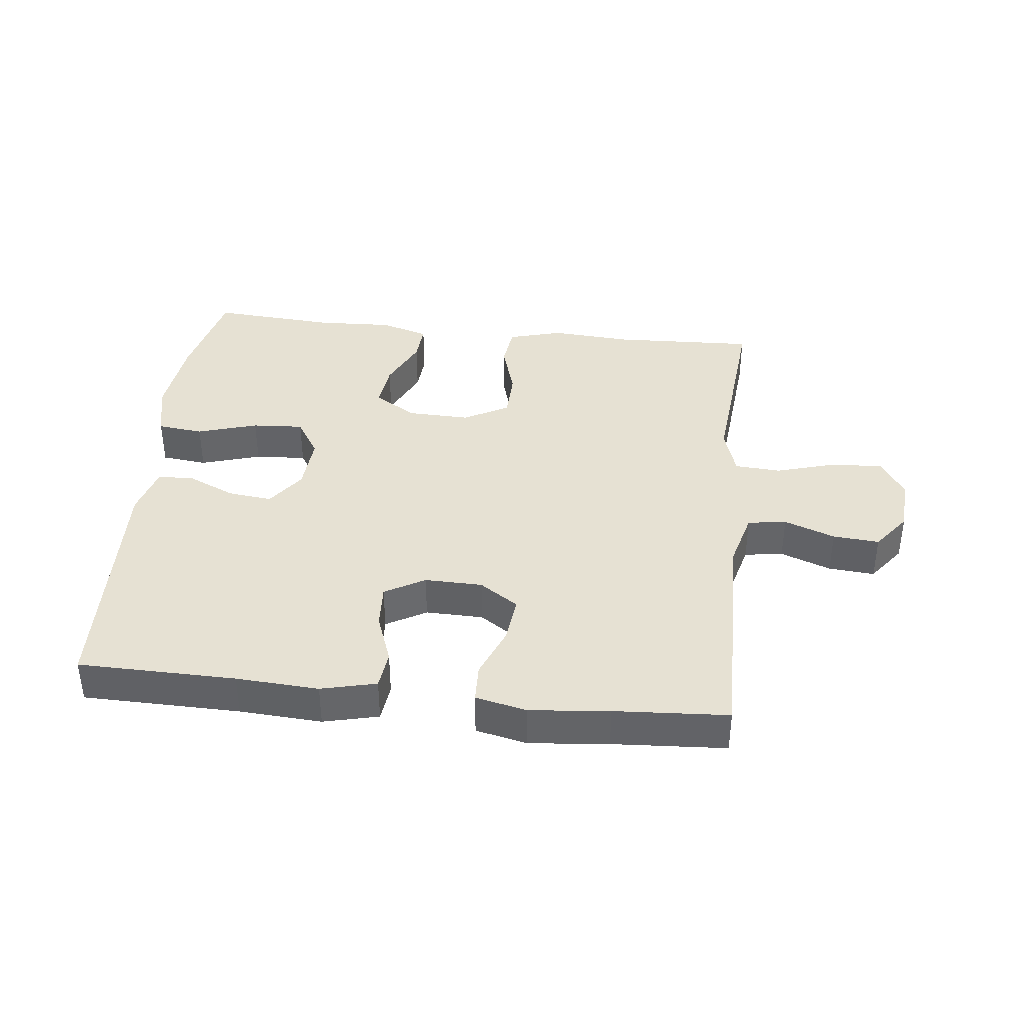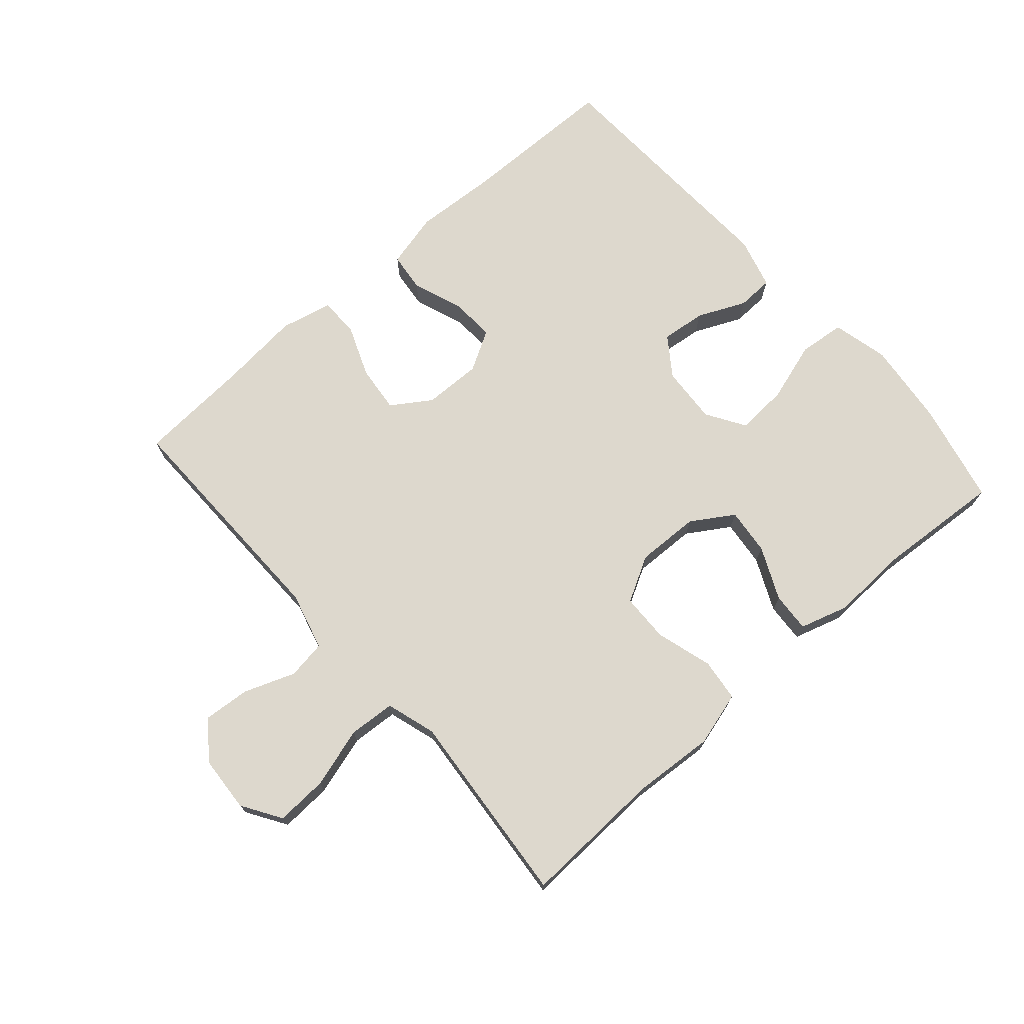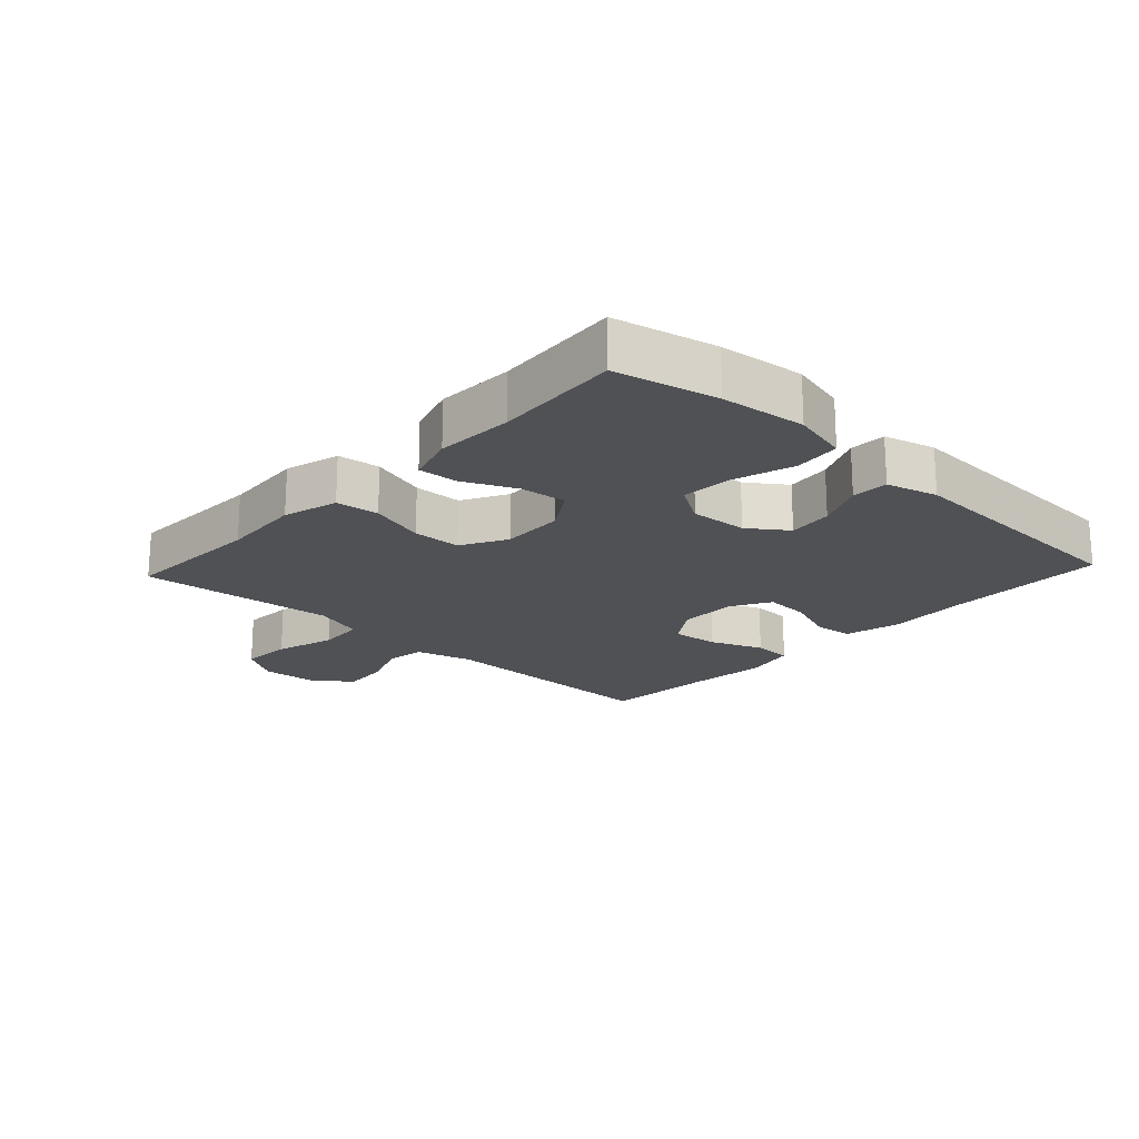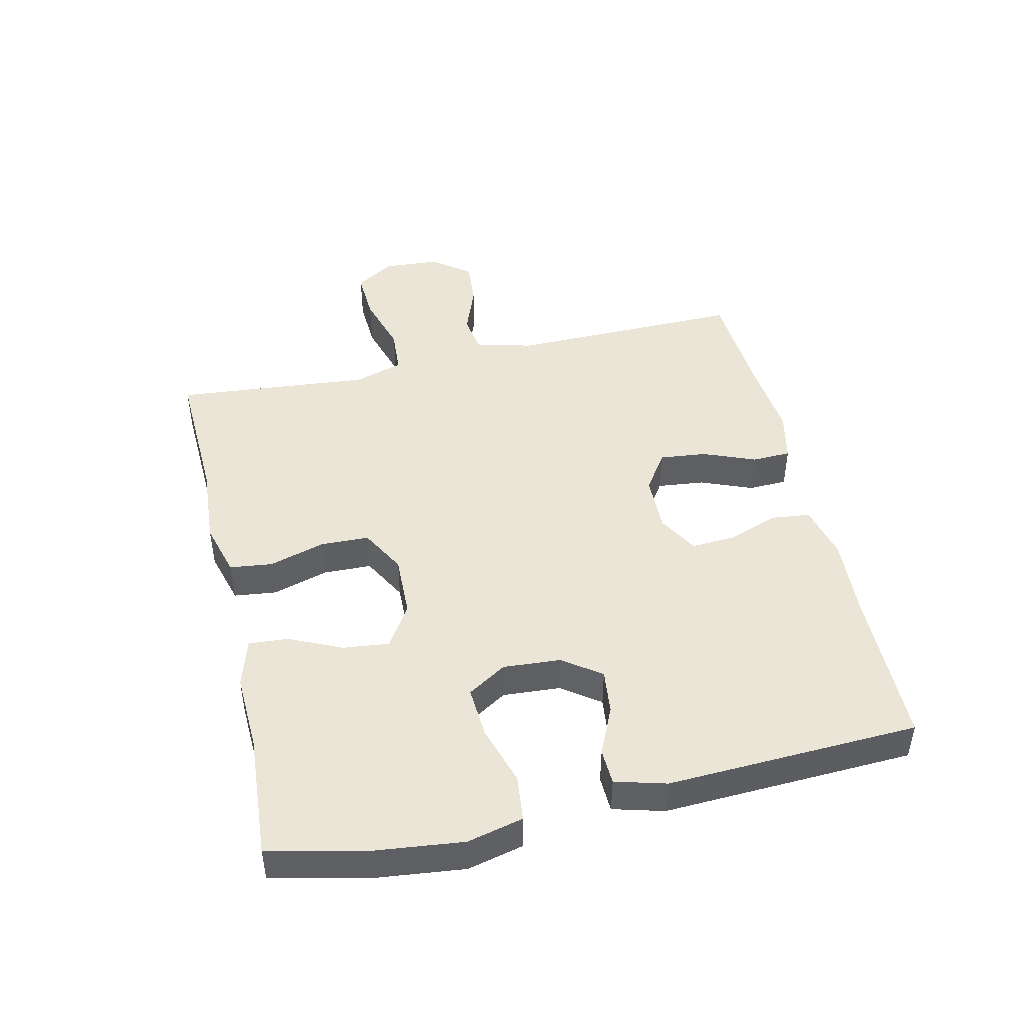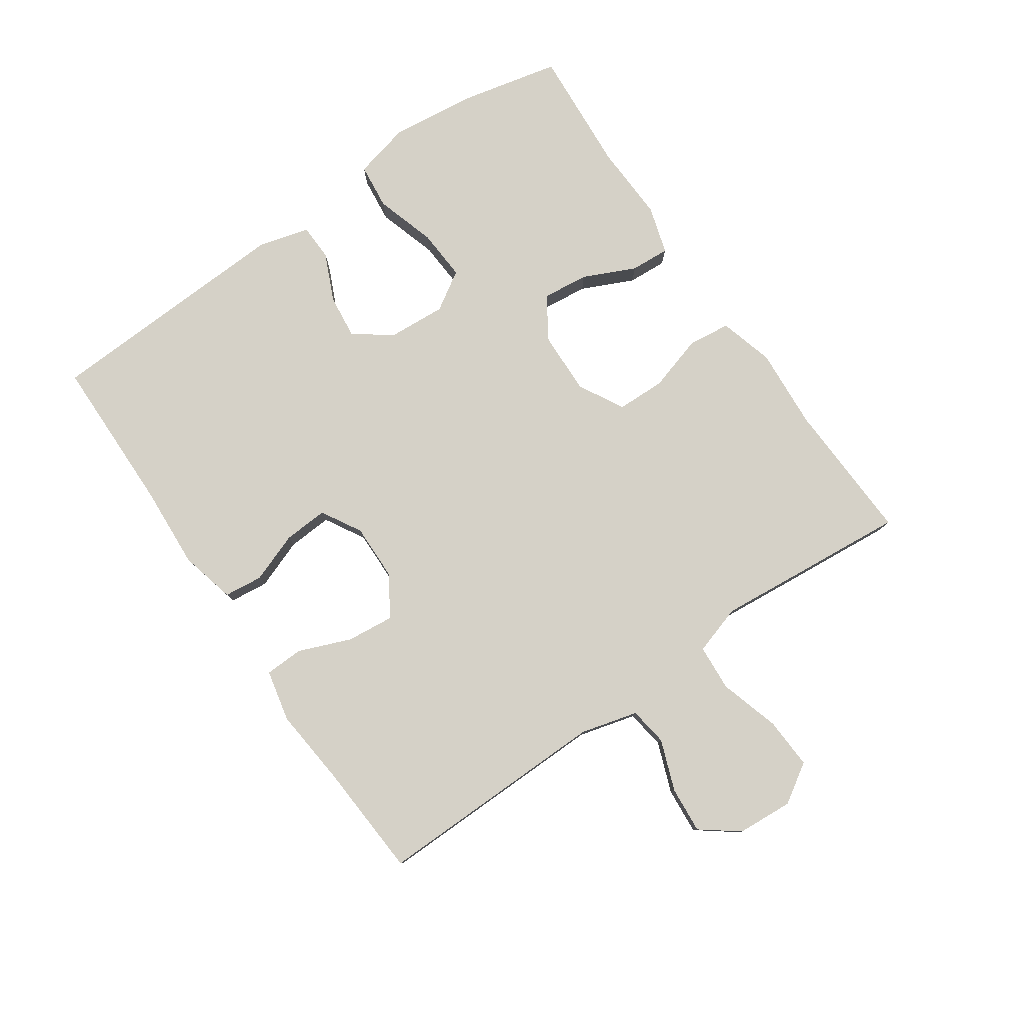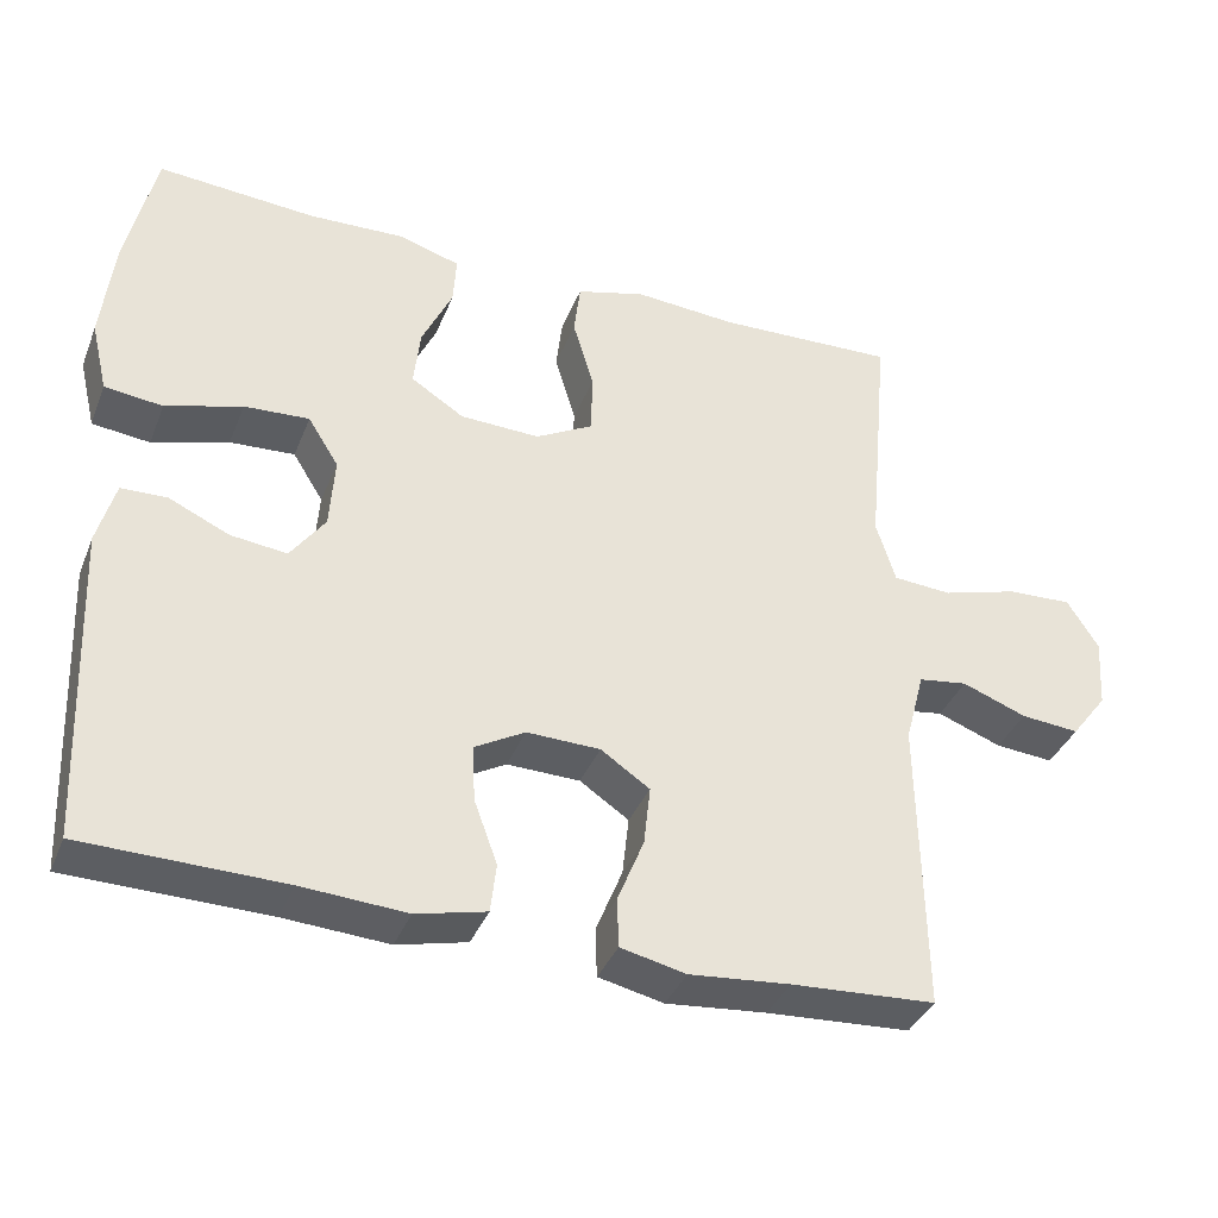
<metadata>
{"format":"obj","ext":"obj","renderer":"f3d","projection":"perspective","resolution":1024,"background":"white","views":[{"elev":38.7,"azim":-173.7,"up":"+Y"},{"elev":72.2,"azim":-41.4,"up":"+Y"},{"elev":-19.6,"azim":47.1,"up":"+Y"},{"elev":45.8,"azim":77.1,"up":"+Y"},{"elev":79.6,"azim":-124.7,"up":"+Y"},{"elev":-37.4,"azim":159.6,"up":"+Z"}]}
</metadata>
<code>
v 0.5 0.07 0.5
v 0.536 0.07 0.341
v 0.551 0.07 0.208
v 0.53 0.07 0.12
v 0.458 0.07 0.112
v 0.363 0.07 0.141
v 0.282 0.07 0.146
v 0.244 0.07 0.085
v 0.25 0.07 -0.005
v 0.293 0.07 -0.065
v 0.363 0.07 -0.057
v 0.438 0.07 -0.023
v 0.495 0.07 -0.025
v 0.517 0.07 -0.105
v 0.5 0.07 -0.5
v 0.252 0.07 -0.504
v 0.122 0.07 -0.512
v 0.035 0.07 -0.491
v 0.028 0.07 -0.43
v 0.057 0.07 -0.351
v 0.061 0.07 -0.281
v -0.002 0.07 -0.245
v -0.093 0.07 -0.247
v -0.154 0.07 -0.288
v -0.146 0.07 -0.362
v -0.113 0.07 -0.444
v -0.115 0.07 -0.505
v -0.196 0.07 -0.523
v -0.321 0.07 -0.511
v -0.5 0.07 -0.5
v -0.495 0.07 -0.13
v -0.519 0.07 -0.04
v -0.58 0.07 -0.031
v -0.66 0.07 -0.061
v -0.733 0.07 -0.067
v -0.778 0.07 -0.008
v -0.784 0.07 0.08
v -0.745 0.07 0.142
v -0.664 0.07 0.138
v -0.569 0.07 0.11
v -0.496 0.07 0.115
v -0.472 0.07 0.193
v -0.483 0.07 0.312
v -0.5 0.07 0.5
v -0.277 0.07 0.491
v -0.149 0.07 0.5
v -0.063 0.07 0.476
v -0.055 0.07 0.409
v -0.081 0.07 0.321
v -0.079 0.07 0.245
v -0.008 0.07 0.206
v 0.091 0.07 0.209
v 0.157 0.07 0.251
v 0.149 0.07 0.324
v 0.111 0.07 0.406
v 0.107 0.07 0.468
v 0.183 0.07 0.491
v 0.304 0.07 0.486
v 0.5 0 0.5
v 0.536 0 0.341
v 0.551 0 0.208
v 0.53 0 0.12
v 0.458 0 0.112
v 0.363 0 0.141
v 0.282 0 0.146
v 0.244 0 0.085
v 0.25 0 -0.005
v 0.293 0 -0.065
v 0.363 0 -0.057
v 0.438 0 -0.023
v 0.495 0 -0.025
v 0.517 0 -0.105
v 0.5 0 -0.5
v 0.252 0 -0.504
v 0.122 0 -0.512
v 0.035 0 -0.491
v 0.028 0 -0.43
v 0.057 0 -0.351
v 0.061 0 -0.281
v -0.002 0 -0.245
v -0.093 0 -0.247
v -0.154 0 -0.288
v -0.146 0 -0.362
v -0.113 0 -0.444
v -0.115 0 -0.505
v -0.196 0 -0.523
v -0.321 0 -0.511
v -0.5 0 -0.5
v -0.495 0 -0.13
v -0.519 0 -0.04
v -0.58 0 -0.031
v -0.66 0 -0.061
v -0.733 0 -0.067
v -0.778 0 -0.008
v -0.784 0 0.08
v -0.745 0 0.142
v -0.664 0 0.138
v -0.569 0 0.11
v -0.496 0 0.115
v -0.472 0 0.193
v -0.483 0 0.312
v -0.5 0 0.5
v -0.277 0 0.491
v -0.149 0 0.5
v -0.063 0 0.476
v -0.055 0 0.409
v -0.081 0 0.321
v -0.079 0 0.245
v -0.008 0 0.206
v 0.091 0 0.209
v 0.157 0 0.251
v 0.149 0 0.324
v 0.111 0 0.406
v 0.107 0 0.468
v 0.183 0 0.491
v 0.304 0 0.486
f 55 56 57 58
f 54 55 58 1
f 53 54 1 2
f 52 53 2 3
f 51 52 3 4
f 46 47 48 49
f 45 46 49 50
f 42 43 44 45
f 41 42 45 50
f 37 38 39 40
f 37 40 41
f 36 37 41
f 33 34 35 36
f 33 36 41 50
f 29 30 31
f 29 31 32
f 28 29 32
f 25 26 27 28
f 24 25 28 32
f 23 24 32
f 22 23 32
f 17 18 19 20
f 16 17 20 21
f 15 16 21
f 14 15 21 22
f 11 12 13 14
f 10 11 14 22
f 4 5 6
f 51 4 6
f 51 6 7
f 32 33 50 51
f 32 51 7 8
f 9 10 22 32
f 8 9 32
f 116 115 114 113
f 59 116 113 112
f 60 59 112 111
f 61 60 111 110
f 62 61 110 109
f 107 106 105 104
f 108 107 104 103
f 103 102 101 100
f 108 103 100 99
f 98 97 96 95
f 99 98 95
f 99 95 94
f 94 93 92 91
f 108 99 94 91
f 89 88 87
f 90 89 87
f 90 87 86
f 86 85 84 83
f 90 86 83 82
f 90 82 81
f 90 81 80
f 78 77 76 75
f 79 78 75 74
f 79 74 73
f 80 79 73 72
f 72 71 70 69
f 80 72 69 68
f 64 63 62
f 64 62 109
f 65 64 109
f 109 108 91 90
f 66 65 109 90
f 90 80 68 67
f 90 67 66
f 1 59 60 2
f 2 60 61 3
f 3 61 62 4
f 4 62 63 5
f 5 63 64 6
f 6 64 65 7
f 7 65 66 8
f 8 66 67 9
f 9 67 68 10
f 10 68 69 11
f 11 69 70 12
f 12 70 71 13
f 13 71 72 14
f 14 72 73 15
f 15 73 74 16
f 16 74 75 17
f 17 75 76 18
f 18 76 77 19
f 19 77 78 20
f 20 78 79 21
f 21 79 80 22
f 22 80 81 23
f 23 81 82 24
f 24 82 83 25
f 25 83 84 26
f 26 84 85 27
f 27 85 86 28
f 28 86 87 29
f 29 87 88 30
f 30 88 89 31
f 31 89 90 32
f 32 90 91 33
f 33 91 92 34
f 34 92 93 35
f 35 93 94 36
f 36 94 95 37
f 37 95 96 38
f 38 96 97 39
f 39 97 98 40
f 40 98 99 41
f 41 99 100 42
f 42 100 101 43
f 43 101 102 44
f 44 102 103 45
f 45 103 104 46
f 46 104 105 47
f 47 105 106 48
f 48 106 107 49
f 49 107 108 50
f 50 108 109 51
f 51 109 110 52
f 52 110 111 53
f 53 111 112 54
f 54 112 113 55
f 55 113 114 56
f 56 114 115 57
f 57 115 116 58
f 58 116 59 1

</code>
